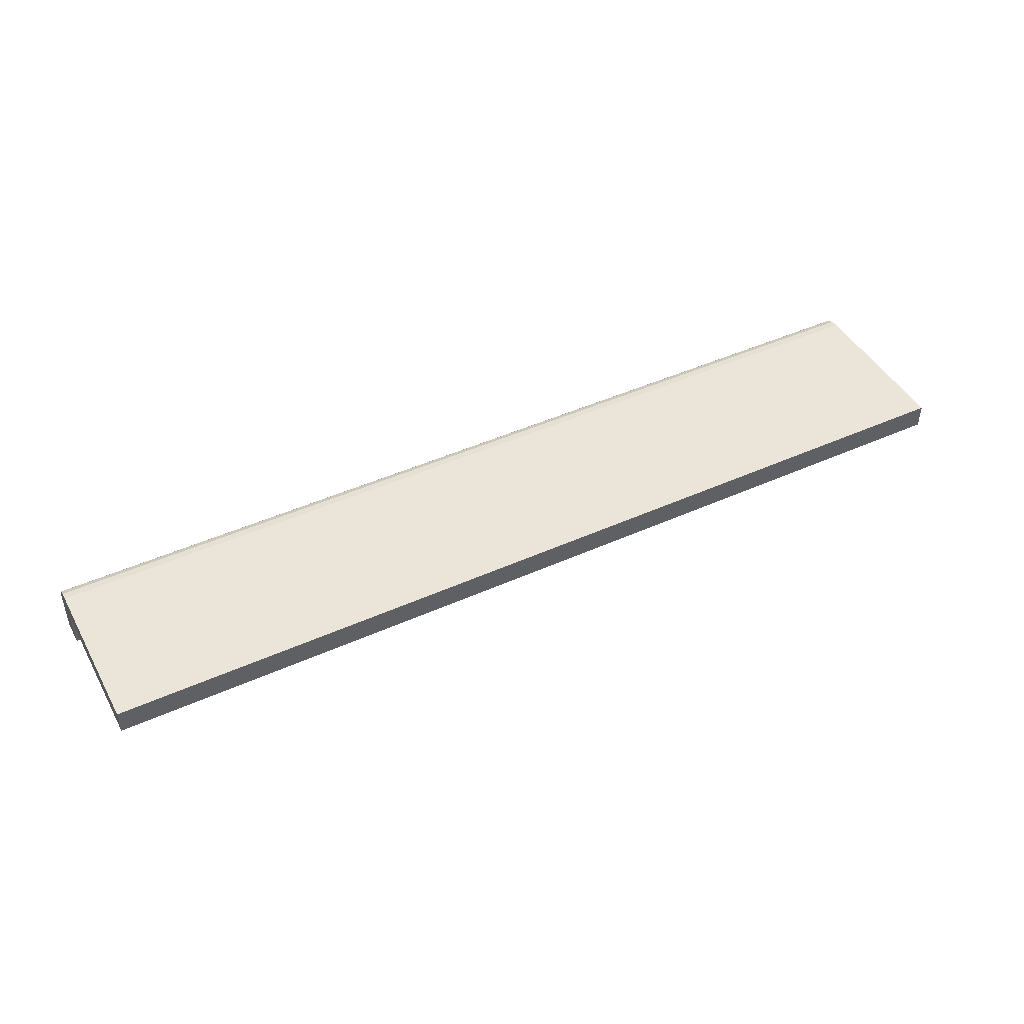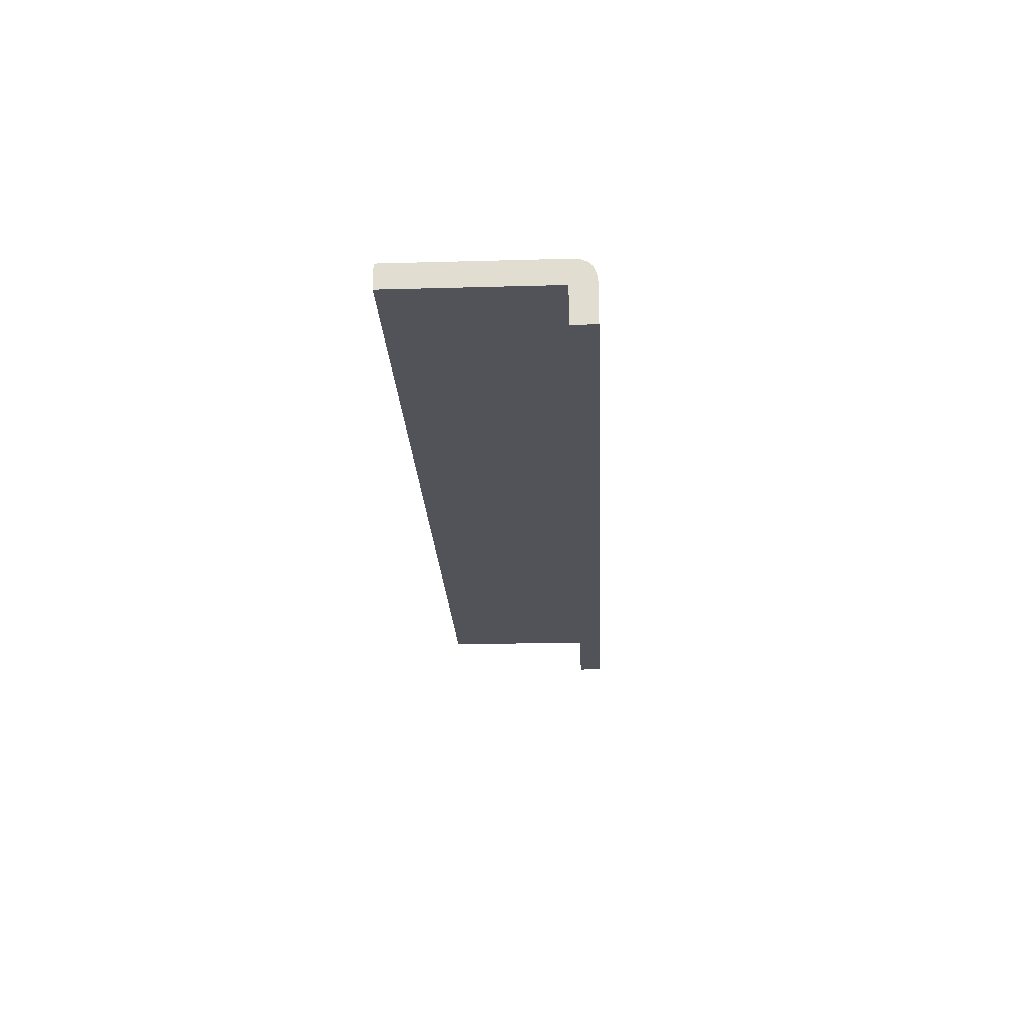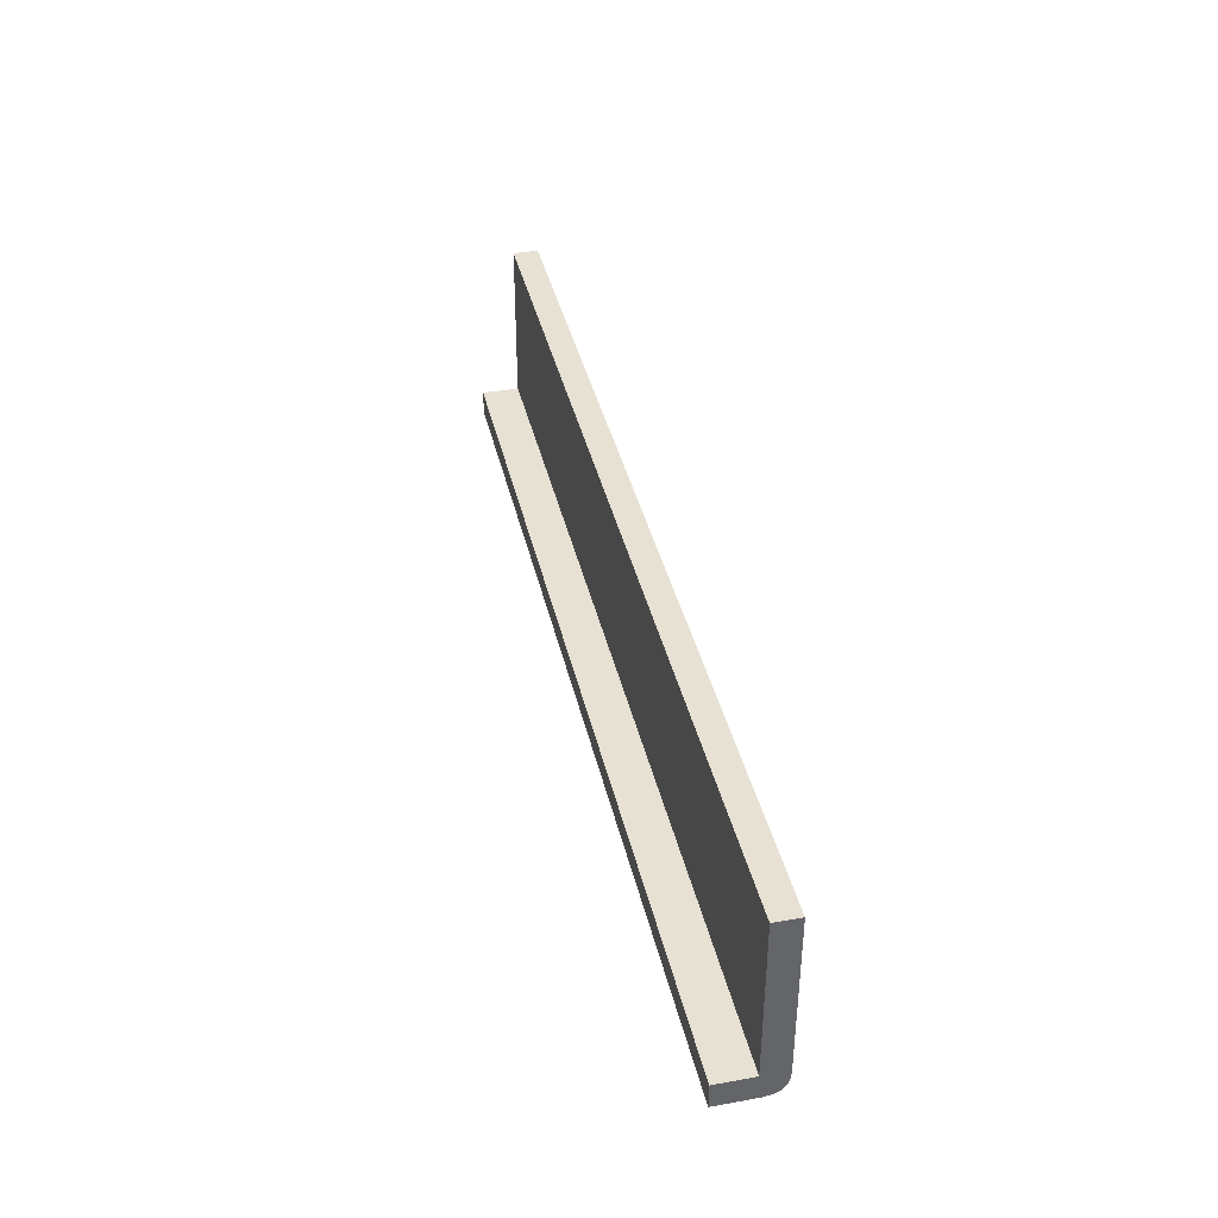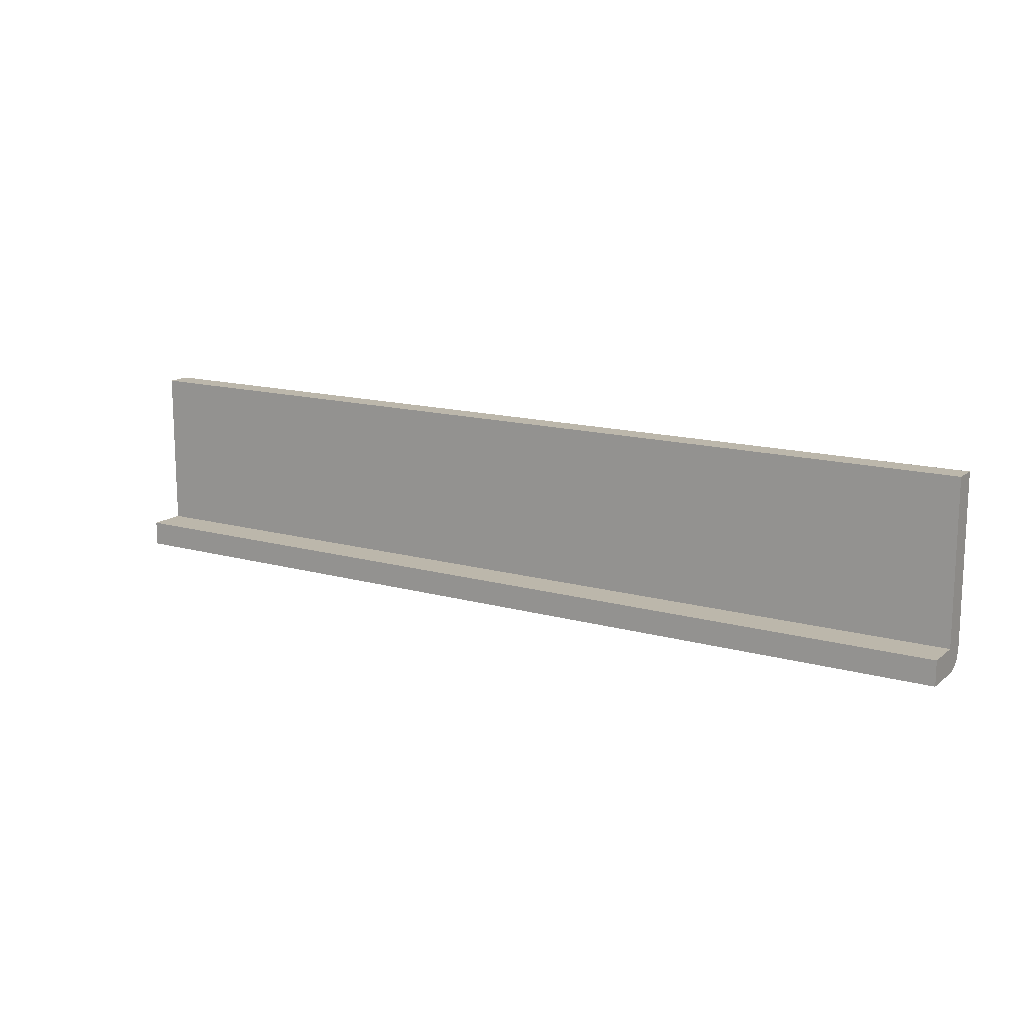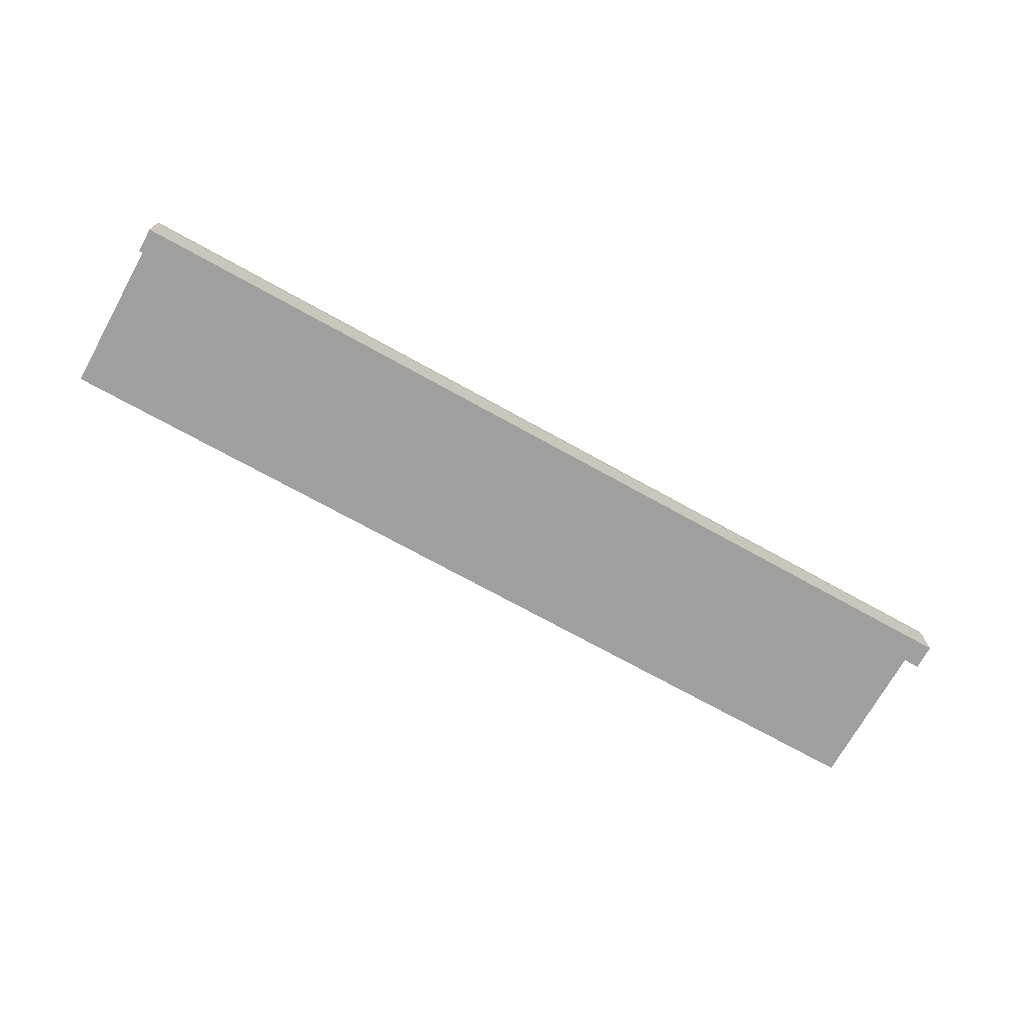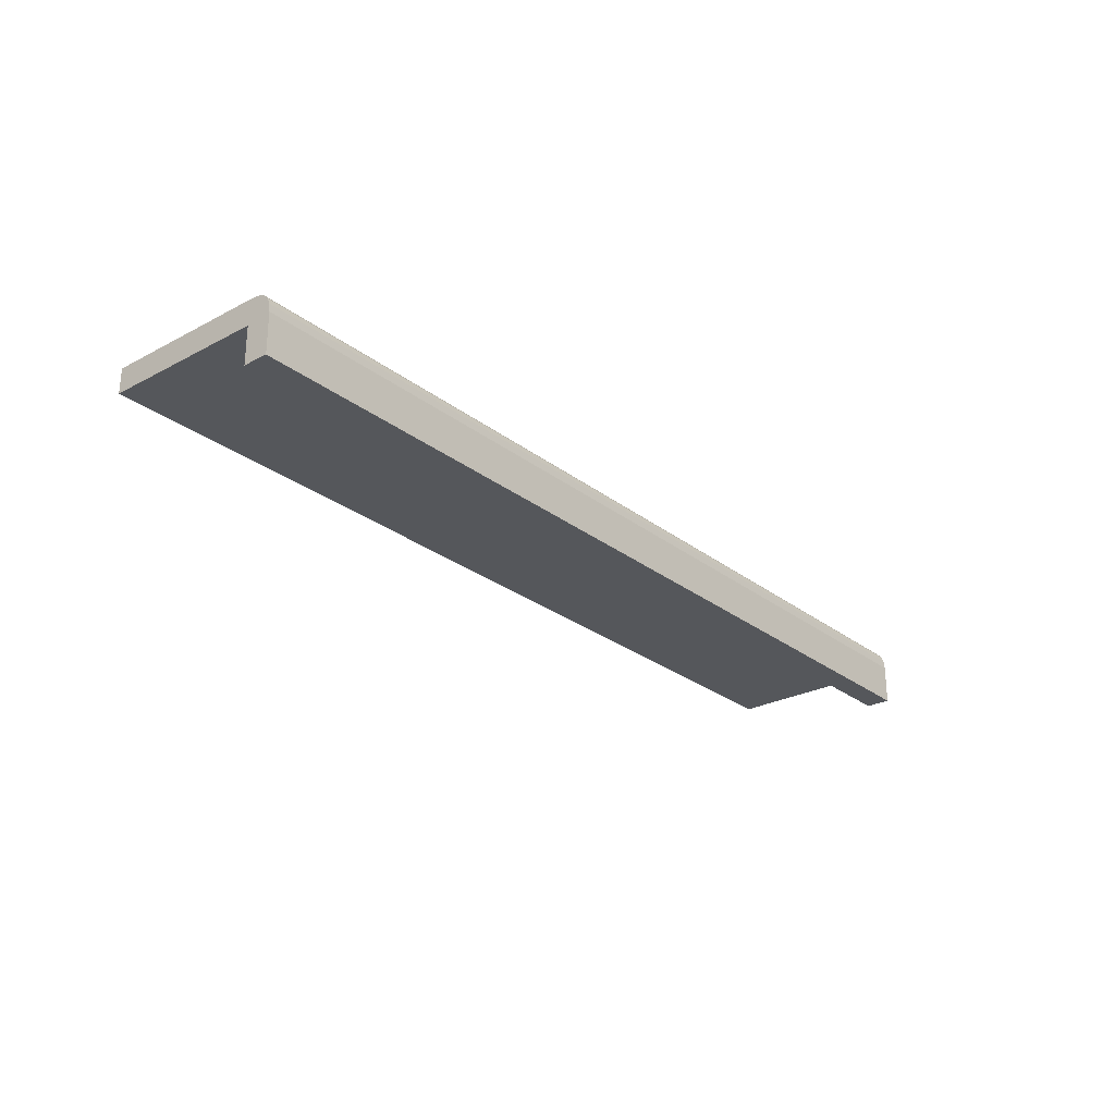
<metadata>
{"format":"obj","ext":"obj","renderer":"f3d","projection":"perspective","resolution":1024,"background":"white","views":[{"elev":45.3,"azim":-27.5,"up":"+Y"},{"elev":-22.7,"azim":92.7,"up":"+Y"},{"elev":38.9,"azim":77.3,"up":"+Z"},{"elev":14.3,"azim":31.6,"up":"+Z"},{"elev":-71.4,"azim":150.9,"up":"+Y"},{"elev":-26.4,"azim":129.8,"up":"+Y"}]}
</metadata>
<code>
o Parapet_142
v 1.374 0.7715 0.6778
v 1.429 0.7715 0.6778
v 1.429 0.773 0.6778
v 1.374 0.773 0.6778
v 1.374 0.7715 0.6682
v 1.429 0.7715 0.6682
v 1.429 0.7693 0.6682
v 1.374 0.7693 0.6682
v 1.374 0.7693 0.6667
v 1.429 0.7693 0.6667
v 1.429 0.773 0.6704
v 1.374 0.773 0.6704
v 1.374 0.7717 0.6667
v 1.374 0.773 0.6681
v 1.374 0.7729 0.6676
v 1.374 0.7728 0.6672
v 1.374 0.7725 0.667
v 1.374 0.7721 0.6668
v 1.429 0.7717 0.6667
v 1.429 0.773 0.6681
v 1.429 0.7729 0.6676
v 1.429 0.7728 0.6672
v 1.429 0.7725 0.667
v 1.429 0.7721 0.6668
f 1 2 3 4
f 1 5 6 2
f 7 8 9 10
f 3 11 12 4
f 6 5 8 7
f 5 1 4 13
f 12 14 15 4
f 4 15 16 17
f 4 17 18 13
f 5 13 9 8
f 13 19 10 9
f 11 3 2 20
f 20 2 6 10
f 6 7 10
f 21 20 10 22
f 23 22 10 24
f 19 24 10
f 24 19 13 18
f 23 24 18 17
f 22 23 17 16
f 21 22 16 15
f 20 21 15 14
f 20 14 12 11

</code>
